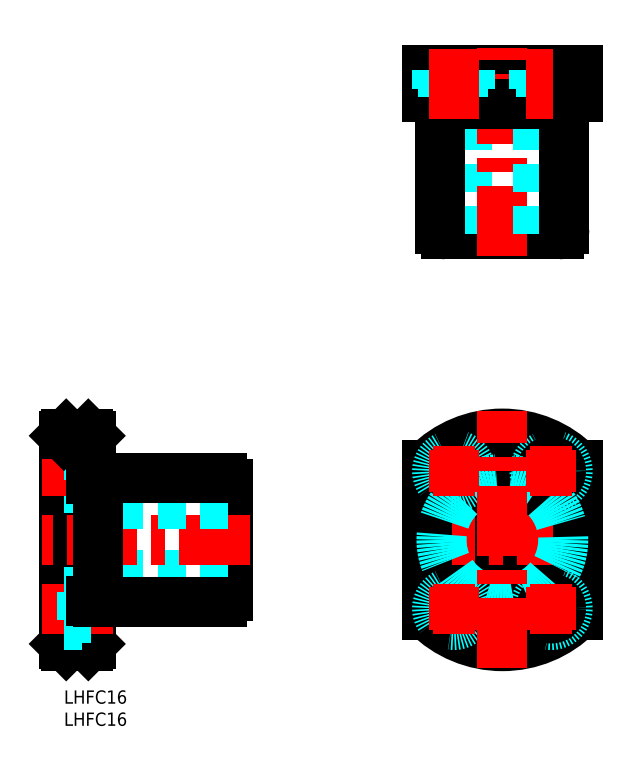
<metadata>
{"format":"dxf","ext":"dxf","renderer":"ezdxf+matplotlib","layout":"modelspace","background":"white","min_lineweight":24,"dpi":150}
</metadata>
<code>
0
SECTION
2
ENTITIES
0
INSERT
8
MSM_CONTINUOUS
2
*U11
10
0
20
0
30
0
0
INSERT
8
MSM_CONTINUOUS
2
*U12
10
0
20
0
30
0
0
LINE
8
MSM_CONTINUOUS
10
0
20
10.5
30
0
11
0
21
57.5
31
0
0
LINE
8
MSM_CONTINUOUS
10
6
20
10.5
30
0
11
6
21
57.5
31
0
0
LINE
8
MSM_CONTINUOUS
10
37
20
21.3
30
0
11
37
21
46.7
31
0
0
LINE
8
MSM_DASHED
10
37
20
26
30
0
11
0
21
26
31
0
0
LINE
8
MSM_CONTINUOUS
10
7.6
20
20
30
0
11
35.7
21
20
31
0
0
LINE
8
MSM_CONTINUOUS
10
5.5
20
10
30
0
11
0.5
21
10
31
0
0
LINE
8
MSM_CONTINUOUS
10
0.5
20
10
30
0
11
0
21
10.5
31
0
0
LINE
8
MSM_CONTINUOUS
10
5.5
20
10
30
0
11
6
21
10.5
31
0
0
LINE
8
MSM_CENTER
10
11
20
18.5
30
0
11
-5
21
18.5
31
0
0
LINE
8
MSM_CONTINUOUS
10
13.37
20
20
30
0
11
13.37
21
20
31
0
0
LINE
8
MSM_CENTER
10
41.9
20
34
30
0
11
-4.9
21
34
31
0
0
LINE
8
MSM_DASHED
10
37
20
42
30
0
11
0
21
42
31
0
0
LINE
8
MSM_CONTINUOUS
10
7.6
20
48
30
0
11
35.7
21
48
31
0
0
LINE
8
MSM_DASHED
10
4.1
20
53.25
30
0
11
4.1
21
45.75
31
0
0
LINE
8
MSM_DASHED
10
4.1
20
45.75
30
0
11
0
21
45.75
31
0
0
LINE
8
MSM_DASHED
10
6
20
47.25
30
0
11
4.1
21
47.25
31
0
0
LINE
8
MSM_CENTER
10
11
20
49.5
30
0
11
-5
21
49.5
31
0
0
LINE
8
MSM_CONTINUOUS
10
5.5
20
58
30
0
11
0.5
21
58
31
0
0
LINE
8
MSM_DASHED
10
4.1
20
53.25
30
0
11
0
21
53.25
31
0
0
LINE
8
MSM_CONTINUOUS
10
0.5
20
58
30
0
11
0
21
57.5
31
0
0
LINE
8
MSM_DASHED
10
6
20
51.75
30
0
11
4.1
21
51.75
31
0
0
LINE
8
MSM_CONTINUOUS
10
5.5
20
58
30
0
11
6
21
57.5
31
0
0
CIRCLE
8
MSM_CONTINUOUS
10
99
20
34
30
0
40
8
0
CIRCLE
8
MSM_CONTINUOUS
10
99
20
34
30
0
40
14
0
ARC
8
MSM_CONTINUOUS
10
99
20
34
30
0
40
24
50
224.9
51
315.1
0
ARC
8
MSM_CONTINUOUS
10
99
20
34
30
0
40
24
50
44.9
51
135.1
0
LINE
8
MSM_CENTER
10
77
20
34
30
0
11
121
21
34
31
0
0
LINE
8
MSM_CONTINUOUS
10
82
20
17.06
30
0
11
82
21
50.94
31
0
0
CIRCLE
8
MSM_CONTINUOUS
10
88
20
18.5
30
0
40
2.25
0
CIRCLE
8
MSM_DASHED
10
88
20
18.5
30
0
40
3.75
0
CIRCLE
8
MSM_CONTINUOUS
10
88
20
49.5
30
0
40
2.25
0
CIRCLE
8
MSM_DASHED
10
88
20
49.5
30
0
40
3.75
0
LINE
8
MSM_CONTINUOUS
10
116
20
17.06
30
0
11
116
21
50.94
31
0
0
CIRCLE
8
MSM_DASHED
10
110
20
18.5
30
0
40
3.75
0
CIRCLE
8
MSM_CONTINUOUS
10
110
20
18.5
30
0
40
2.25
0
CIRCLE
8
MSM_DASHED
10
110
20
49.5
30
0
40
3.75
0
CIRCLE
8
MSM_CONTINUOUS
10
110
20
49.5
30
0
40
2.25
0
LINE
8
MSM_DASHED
10
4.1
20
22.25
30
0
11
4.1
21
14.75
31
0
0
LINE
8
MSM_DASHED
10
6
20
16.25
30
0
11
4.1
21
16.25
31
0
0
LINE
8
MSM_DASHED
10
4.1
20
14.75
30
0
11
0
21
14.75
31
0
0
LINE
8
MSM_DASHED
10
6
20
20.75
30
0
11
4.1
21
20.75
31
0
0
LINE
8
MSM_DASHED
10
4.1
20
22.25
30
0
11
0
21
22.25
31
0
0
LINE
8
MSM_CONTINUOUS
10
7.6
20
20
30
0
11
7.6
21
48
31
0
0
LINE
8
MSM_CONTINUOUS
10
6
20
20.25
30
0
11
7.6
21
20.25
31
0
0
LINE
8
MSM_CONTINUOUS
10
6
20
47.75
30
0
11
7.6
21
47.75
31
0
0
CIRCLE
8
MSM_DASHED
10
99
20
34
30
0
40
13.75
0
ARC
8
MSM_CONTINUOUS
10
35.7
20
46.7
30
0
40
1.3
50
0
51
90
0
ARC
8
MSM_CONTINUOUS
10
35.7
20
21.3
30
0
40
1.3
50
270
51
0
0
LINE
8
MSM_CENTER
10
110
20
44.75
30
0
11
110
21
54.25
31
0
0
LINE
8
MSM_CENTER
10
105.2
20
49.5
30
0
11
114.7
21
49.5
31
0
0
LINE
8
MSM_CENTER
10
110
20
13.75
30
0
11
110
21
23.25
31
0
0
LINE
8
MSM_CENTER
10
105.2
20
18.5
30
0
11
114.7
21
18.5
31
0
0
LINE
8
MSM_CENTER
10
99
20
5
30
0
11
99
21
63
31
0
0
LINE
8
MSM_CONTINUOUS
10
82
20
140
30
0
11
82
21
134
31
0
0
LINE
8
MSM_CONTINUOUS
10
82
20
140
30
0
11
116
21
140
31
0
0
LINE
8
MSM_CONTINUOUS
10
82
20
134
30
0
11
116
21
134
31
0
0
LINE
8
MSM_CONTINUOUS
10
86.3
20
103
30
0
11
111.7
21
103
31
0
0
LINE
8
MSM_DASHED
10
91
20
103
30
0
11
91
21
140
31
0
0
LINE
8
MSM_CONTINUOUS
10
85
20
132.4
30
0
11
85
21
104.3
31
0
0
LINE
8
MSM_CONTINUOUS
10
85
20
126.6
30
0
11
85
21
126.6
31
0
0
LINE
8
MSM_CENTER
10
99
20
98
30
0
11
99
21
145
31
0
0
LINE
8
MSM_DASHED
10
107
20
103
30
0
11
107
21
140
31
0
0
LINE
8
MSM_CONTINUOUS
10
113
20
132.4
30
0
11
113
21
104.3
31
0
0
LINE
8
MSM_CONTINUOUS
10
85
20
132.4
30
0
11
113
21
132.4
31
0
0
LINE
8
MSM_CONTINUOUS
10
85.25
20
134
30
0
11
85.25
21
132.4
31
0
0
LINE
8
MSM_CONTINUOUS
10
112.8
20
134
30
0
11
112.8
21
132.4
31
0
0
ARC
8
MSM_CONTINUOUS
10
111.7
20
104.3
30
0
40
1.3
50
270
51
360
0
ARC
8
MSM_CONTINUOUS
10
86.3
20
104.3
30
0
40
1.3
50
180
51
270
0
LINE
8
MSM_DASHED
10
91.69
20
135.9
30
0
11
84.19
21
135.9
31
0
0
LINE
8
MSM_DASHED
10
85.69
20
134
30
0
11
85.69
21
135.9
31
0
0
LINE
8
MSM_DASHED
10
84.19
20
135.9
30
0
11
84.19
21
140
31
0
0
LINE
8
MSM_DASHED
10
90.19
20
134
30
0
11
90.19
21
135.9
31
0
0
LINE
8
MSM_DASHED
10
91.69
20
135.9
30
0
11
91.69
21
140
31
0
0
LINE
8
MSM_CENTER
10
88
20
129
30
0
11
88
21
145
31
0
0
LINE
8
MSM_DASHED
10
113.7
20
135.9
30
0
11
106.2
21
135.9
31
0
0
LINE
8
MSM_DASHED
10
107.7
20
134
30
0
11
107.7
21
135.9
31
0
0
LINE
8
MSM_DASHED
10
106.2
20
135.9
30
0
11
106.2
21
140
31
0
0
LINE
8
MSM_DASHED
10
112.2
20
134
30
0
11
112.2
21
135.9
31
0
0
LINE
8
MSM_DASHED
10
113.7
20
135.9
30
0
11
113.7
21
140
31
0
0
LINE
8
MSM_CENTER
10
110
20
129
30
0
11
110
21
145
31
0
0
LINE
8
MSM_CONTINUOUS
10
116
20
140
30
0
11
116
21
134
31
0
0
LINE
8
MSM_CENTER
10
88
20
44.75
30
0
11
88
21
54.25
31
0
0
LINE
8
MSM_CENTER
10
92.75
20
49.5
30
0
11
83.25
21
49.5
31
0
0
LINE
8
MSM_CENTER
10
92.75
20
18.5
30
0
11
83.25
21
18.5
31
0
0
LINE
8
MSM_CENTER
10
88
20
13.75
30
0
11
88
21
23.25
31
0
0
ENDSEC
0
EOF

</code>
